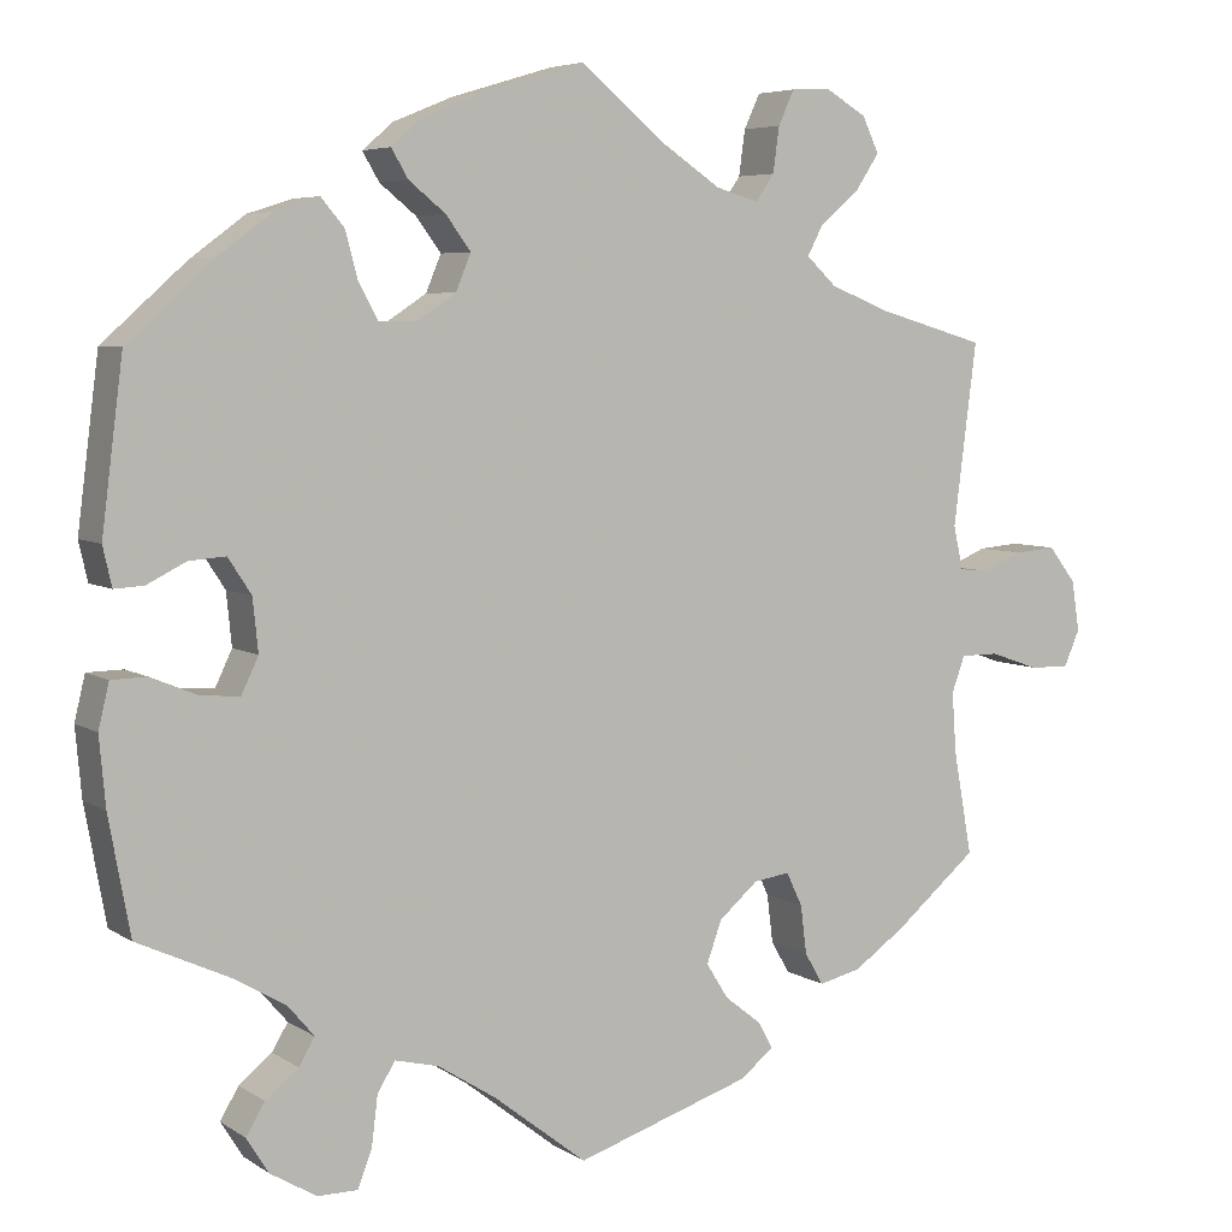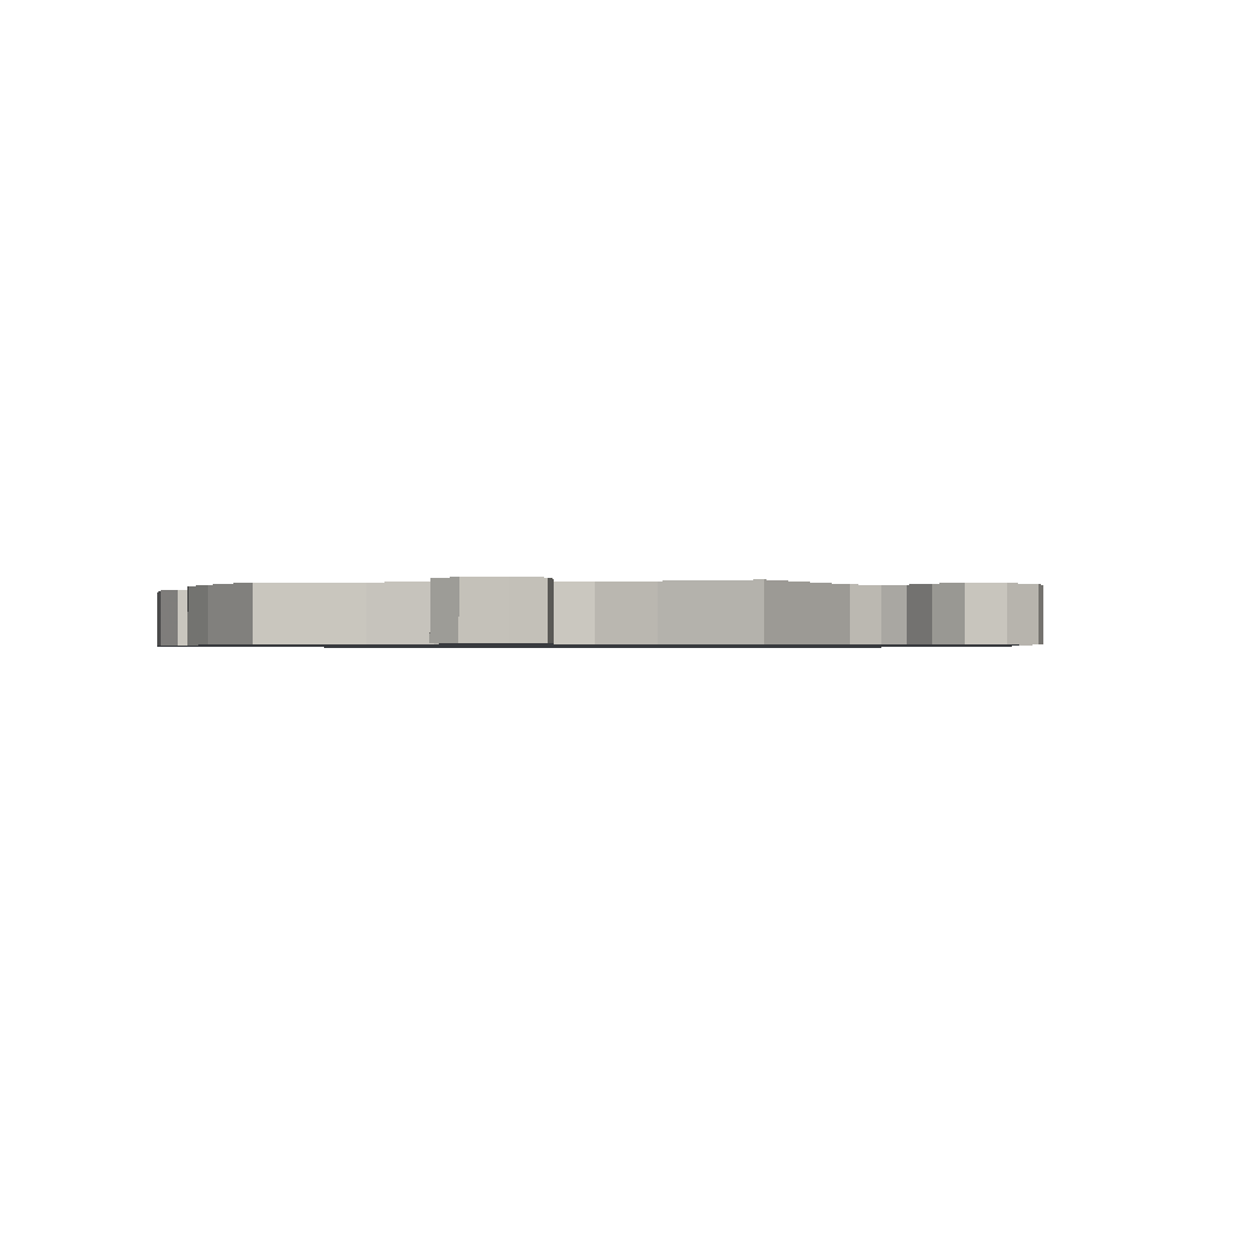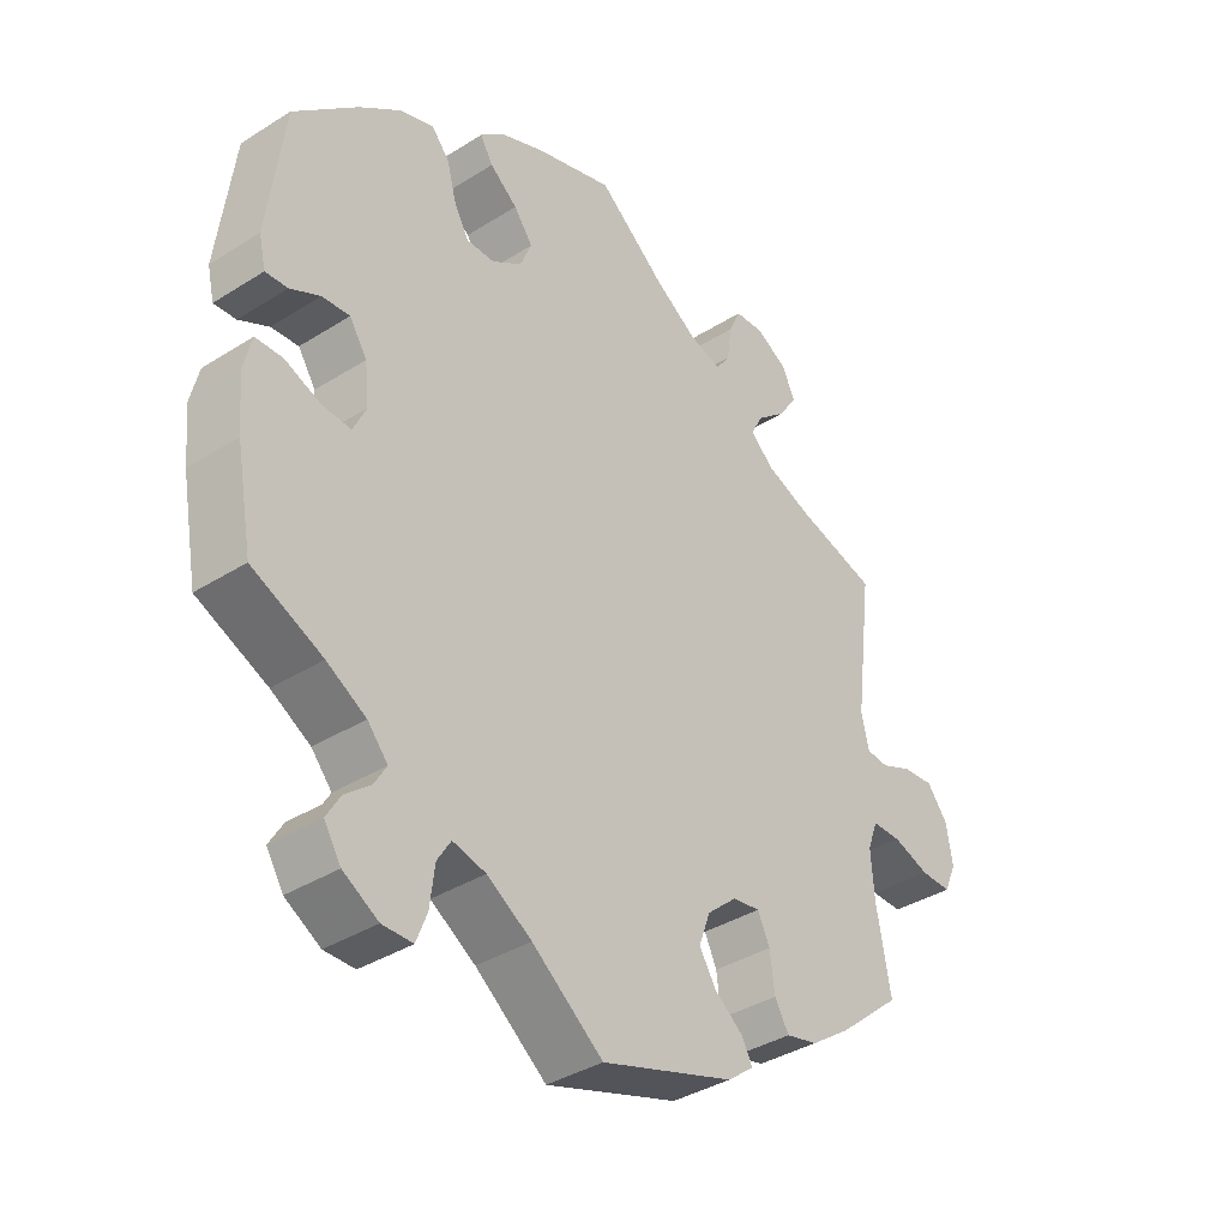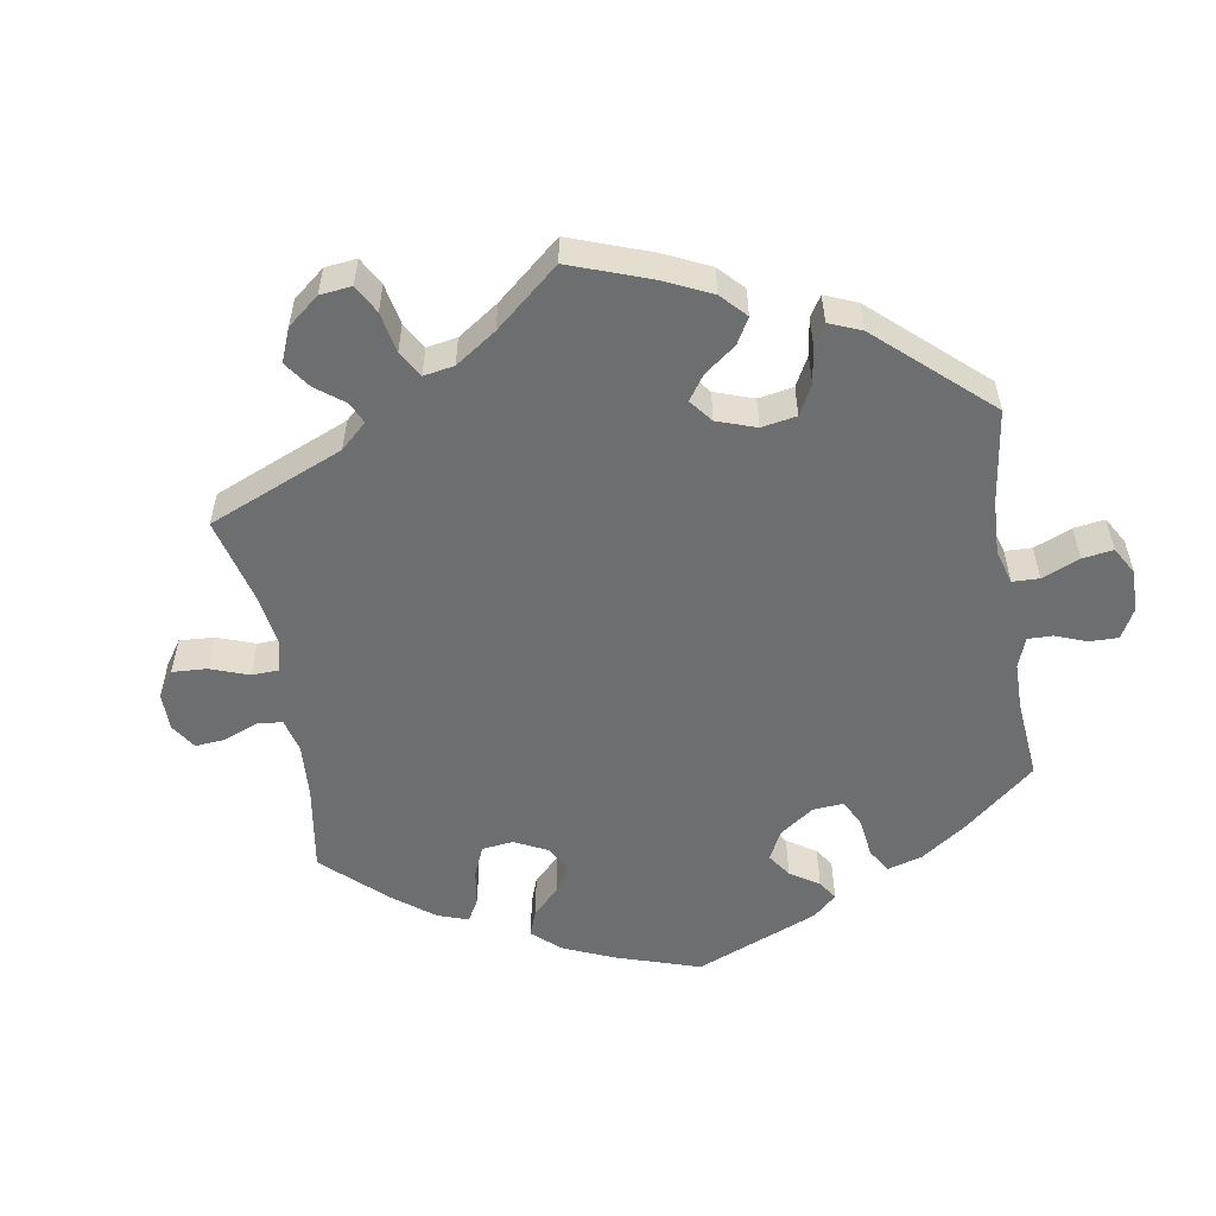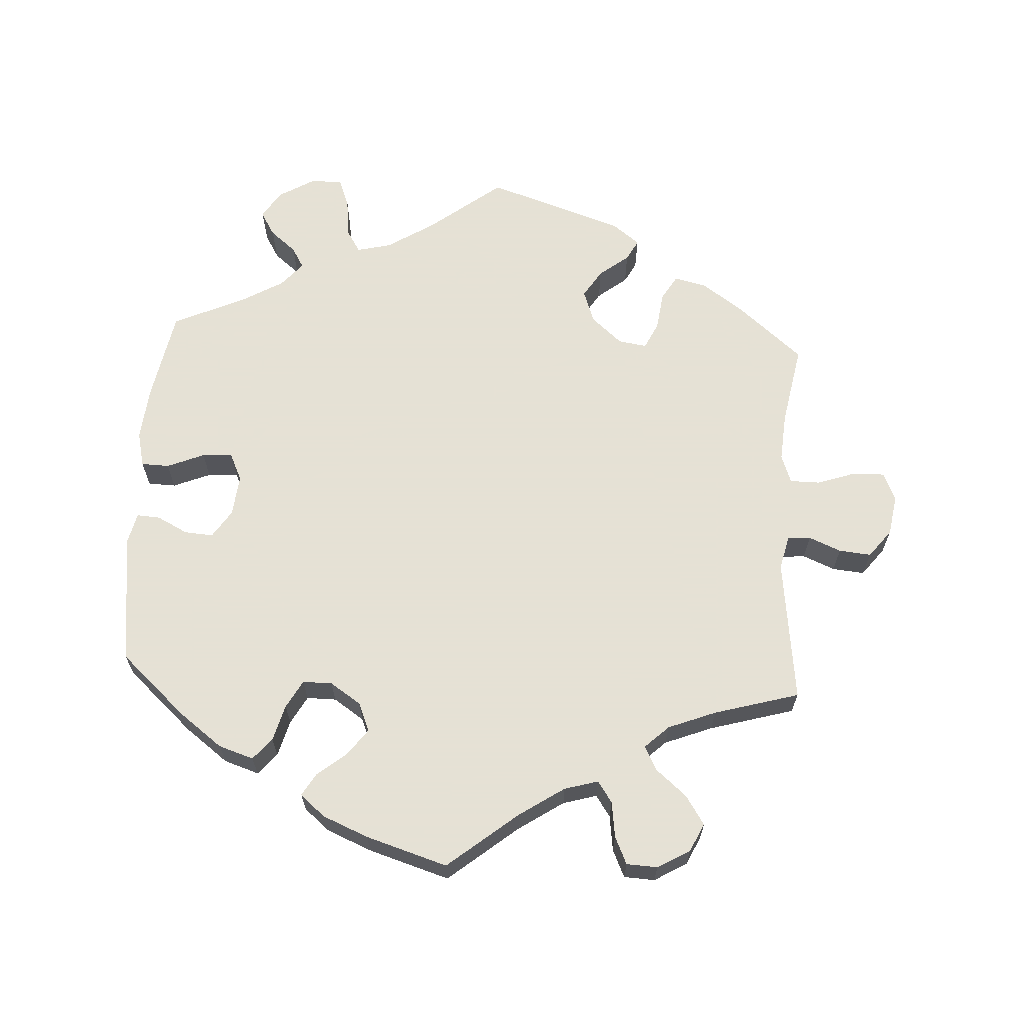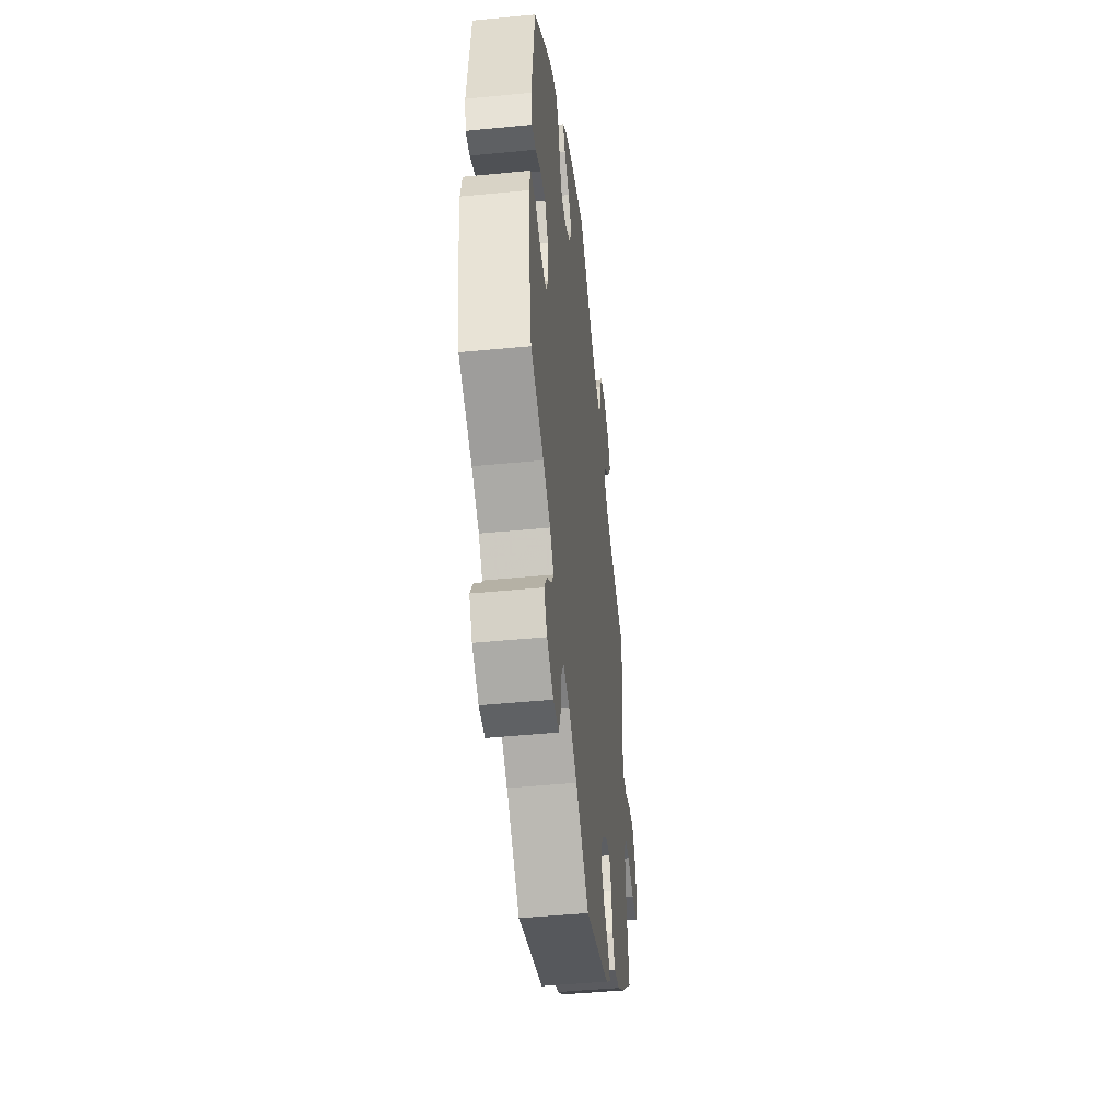
<metadata>
{"format":"obj","ext":"obj","renderer":"f3d","projection":"perspective","resolution":1024,"background":"white","views":[{"elev":5.7,"azim":-29.1,"up":"+Z"},{"elev":-0.9,"azim":39.3,"up":"+Y"},{"elev":-37.2,"azim":-50.9,"up":"+Z"},{"elev":-54.3,"azim":129.6,"up":"+Y"},{"elev":64.9,"azim":3.5,"up":"+Y"},{"elev":-46.2,"azim":-83.6,"up":"+Z"}]}
</metadata>
<code>
v -0.105 0.07 -0.496
v -0.171 0.07 -0.454
v -0.22 0.07 -0.442
v -0.24 0.07 -0.474
v -0.247 0.07 -0.531
v -0.263 0.07 -0.572
v -0.308 0.07 -0.572
v -0.36 0.07 -0.541
v -0.385 0.07 -0.501
v -0.364 0.07 -0.466
v -0.327 0.07 -0.436
v -0.309 0.07 -0.406
v -0.339 0.07 -0.371
v -0.397 0.07 -0.337
v -0.501 0.07 -0.289
v -0.525 0.07 -0.158
v -0.532 0.07 -0.081
v -0.52 0.07 -0.031
v -0.48 0.07 -0.03
v -0.427 0.07 -0.052
v -0.384 0.07 -0.055
v -0.365 0.07 -0.015
v -0.371 0.07 0.044
v -0.397 0.07 0.084
v -0.438 0.07 0.081
v -0.482 0.07 0.059
v -0.515 0.07 0.057
v -0.525 0.07 0.101
v -0.501 0.07 0.289
v -0.406 0.07 0.374
v -0.344 0.07 0.42
v -0.294 0.07 0.436
v -0.268 0.07 0.405
v -0.254 0.07 0.353
v -0.232 0.07 0.313
v -0.19 0.07 0.313
v -0.146 0.07 0.342
v -0.129 0.07 0.383
v -0.157 0.07 0.421
v -0.198 0.07 0.454
v -0.217 0.07 0.486
v -0.182 0.07 0.516
v -0.116 0.07 0.543
v 0 0.07 0.578
v 0.099 0.07 0.497
v 0.163 0.07 0.454
v 0.211 0.07 0.44
v 0.232 0.07 0.47
v 0.239 0.07 0.521
v 0.257 0.07 0.56
v 0.301 0.07 0.562
v 0.347 0.07 0.535
v 0.366 0.07 0.495
v 0.339 0.07 0.454
v 0.295 0.07 0.417
v 0.277 0.07 0.383
v 0.311 0.07 0.351
v 0.379 0.07 0.324
v 0.5 0.07 0.289
v 0.474 0.07 0.084
v 0.485 0.07 0.035
v 0.518 0.07 0.032
v 0.564 0.07 0.051
v 0.61 0.07 0.055
v 0.641 0.07 0.015
v 0.65 0.07 -0.042
v 0.632 0.07 -0.083
v 0.587 0.07 -0.082
v 0.532 0.07 -0.063
v 0.489 0.07 -0.063
v 0.474 0.07 -0.104
v 0.479 0.07 -0.173
v 0.5 0.07 -0.289
v 0.407 0.07 -0.367
v 0.348 0.07 -0.408
v 0.301 0.07 -0.419
v 0.28 0.07 -0.383
v 0.273 0.07 -0.328
v 0.255 0.07 -0.29
v 0.214 0.07 -0.296
v 0.17 0.07 -0.334
v 0.153 0.07 -0.381
v 0.178 0.07 -0.421
v 0.22 0.07 -0.454
v 0.236 0.07 -0.484
v 0.197 0.07 -0.514
v 0 0.07 -0.578
v -0.105 0 -0.496
v -0.171 0 -0.454
v -0.22 0 -0.442
v -0.24 0 -0.474
v -0.247 0 -0.531
v -0.263 0 -0.572
v -0.308 0 -0.572
v -0.36 0 -0.541
v -0.385 0 -0.501
v -0.364 0 -0.466
v -0.327 0 -0.436
v -0.309 0 -0.406
v -0.339 0 -0.371
v -0.397 0 -0.337
v -0.501 0 -0.289
v -0.525 0 -0.158
v -0.532 0 -0.081
v -0.52 0 -0.031
v -0.48 0 -0.03
v -0.427 0 -0.052
v -0.384 0 -0.055
v -0.365 0 -0.015
v -0.371 0 0.044
v -0.397 0 0.084
v -0.438 0 0.081
v -0.482 0 0.059
v -0.515 0 0.057
v -0.525 0 0.101
v -0.501 0 0.289
v -0.406 0 0.374
v -0.344 0 0.42
v -0.294 0 0.436
v -0.268 0 0.405
v -0.254 0 0.353
v -0.232 0 0.313
v -0.19 0 0.313
v -0.146 0 0.342
v -0.129 0 0.383
v -0.157 0 0.421
v -0.198 0 0.454
v -0.217 0 0.486
v -0.182 0 0.516
v -0.116 0 0.543
v 0 0 0.578
v 0.099 0 0.497
v 0.163 0 0.454
v 0.211 0 0.44
v 0.232 0 0.47
v 0.239 0 0.521
v 0.257 0 0.56
v 0.301 0 0.562
v 0.347 0 0.535
v 0.366 0 0.495
v 0.339 0 0.454
v 0.295 0 0.417
v 0.277 0 0.383
v 0.311 0 0.351
v 0.379 0 0.324
v 0.5 0 0.289
v 0.474 0 0.084
v 0.485 0 0.035
v 0.518 0 0.032
v 0.564 0 0.051
v 0.61 0 0.055
v 0.641 0 0.015
v 0.65 0 -0.042
v 0.632 0 -0.083
v 0.587 0 -0.082
v 0.532 0 -0.063
v 0.489 0 -0.063
v 0.474 0 -0.104
v 0.479 0 -0.173
v 0.5 0 -0.289
v 0.407 0 -0.367
v 0.348 0 -0.408
v 0.301 0 -0.419
v 0.28 0 -0.383
v 0.273 0 -0.328
v 0.255 0 -0.29
v 0.214 0 -0.296
v 0.17 0 -0.334
v 0.153 0 -0.381
v 0.178 0 -0.421
v 0.22 0 -0.454
v 0.236 0 -0.484
v 0.197 0 -0.514
v 0 0 -0.578
f 86 87 1
f 83 84 85 86
f 82 83 86 1
f 81 82 1 2
f 80 81 2 3
f 75 76 77 78
f 75 78 79
f 72 73 74 75
f 71 72 75 79
f 70 71 79 80
f 66 67 68 69
f 66 69 70
f 65 66 70
f 62 63 64 65
f 61 62 65 70
f 60 61 70 80
f 58 59 60 80
f 52 53 54 55
f 52 55 56
f 51 52 56
f 48 49 50 51
f 47 48 51 56
f 46 47 56 57
f 42 43 44 45
f 42 45 46 57
f 39 40 41 42
f 38 39 42 57
f 31 32 33 34
f 31 34 35
f 30 31 35
f 29 30 35
f 28 29 35 36
f 25 26 27 28
f 24 25 28 36
f 17 18 19 20
f 17 20 21
f 14 15 16 17
f 13 14 17 21
f 12 13 21 22
f 8 9 10 11
f 8 11 12
f 7 8 12
f 4 5 6 7
f 3 4 7 12
f 37 38 57 58
f 23 24 36 37
f 23 37 58 80
f 22 23 80
f 3 12 22 80
f 88 174 173
f 173 172 171 170
f 88 173 170 169
f 89 88 169 168
f 90 89 168 167
f 165 164 163 162
f 166 165 162
f 162 161 160 159
f 166 162 159 158
f 167 166 158 157
f 156 155 154 153
f 157 156 153
f 157 153 152
f 152 151 150 149
f 157 152 149 148
f 167 157 148 147
f 167 147 146 145
f 142 141 140 139
f 143 142 139
f 143 139 138
f 138 137 136 135
f 143 138 135 134
f 144 143 134 133
f 132 131 130 129
f 144 133 132 129
f 129 128 127 126
f 144 129 126 125
f 121 120 119 118
f 122 121 118
f 122 118 117
f 122 117 116
f 123 122 116 115
f 115 114 113 112
f 123 115 112 111
f 107 106 105 104
f 108 107 104
f 104 103 102 101
f 108 104 101 100
f 109 108 100 99
f 98 97 96 95
f 99 98 95
f 99 95 94
f 94 93 92 91
f 99 94 91 90
f 145 144 125 124
f 124 123 111 110
f 167 145 124 110
f 167 110 109
f 167 109 99 90
f 1 88 89 2
f 2 89 90 3
f 3 90 91 4
f 4 91 92 5
f 5 92 93 6
f 6 93 94 7
f 7 94 95 8
f 8 95 96 9
f 9 96 97 10
f 10 97 98 11
f 11 98 99 12
f 12 99 100 13
f 13 100 101 14
f 14 101 102 15
f 15 102 103 16
f 16 103 104 17
f 17 104 105 18
f 18 105 106 19
f 19 106 107 20
f 20 107 108 21
f 21 108 109 22
f 22 109 110 23
f 23 110 111 24
f 24 111 112 25
f 25 112 113 26
f 26 113 114 27
f 27 114 115 28
f 28 115 116 29
f 29 116 117 30
f 30 117 118 31
f 31 118 119 32
f 32 119 120 33
f 33 120 121 34
f 34 121 122 35
f 35 122 123 36
f 36 123 124 37
f 37 124 125 38
f 38 125 126 39
f 39 126 127 40
f 40 127 128 41
f 41 128 129 42
f 42 129 130 43
f 43 130 131 44
f 44 131 132 45
f 45 132 133 46
f 46 133 134 47
f 47 134 135 48
f 48 135 136 49
f 49 136 137 50
f 50 137 138 51
f 51 138 139 52
f 52 139 140 53
f 53 140 141 54
f 54 141 142 55
f 55 142 143 56
f 56 143 144 57
f 57 144 145 58
f 58 145 146 59
f 59 146 147 60
f 60 147 148 61
f 61 148 149 62
f 62 149 150 63
f 63 150 151 64
f 64 151 152 65
f 65 152 153 66
f 66 153 154 67
f 67 154 155 68
f 68 155 156 69
f 69 156 157 70
f 70 157 158 71
f 71 158 159 72
f 72 159 160 73
f 73 160 161 74
f 74 161 162 75
f 75 162 163 76
f 76 163 164 77
f 77 164 165 78
f 78 165 166 79
f 79 166 167 80
f 80 167 168 81
f 81 168 169 82
f 82 169 170 83
f 83 170 171 84
f 84 171 172 85
f 85 172 173 86
f 86 173 174 87
f 87 174 88 1

</code>
